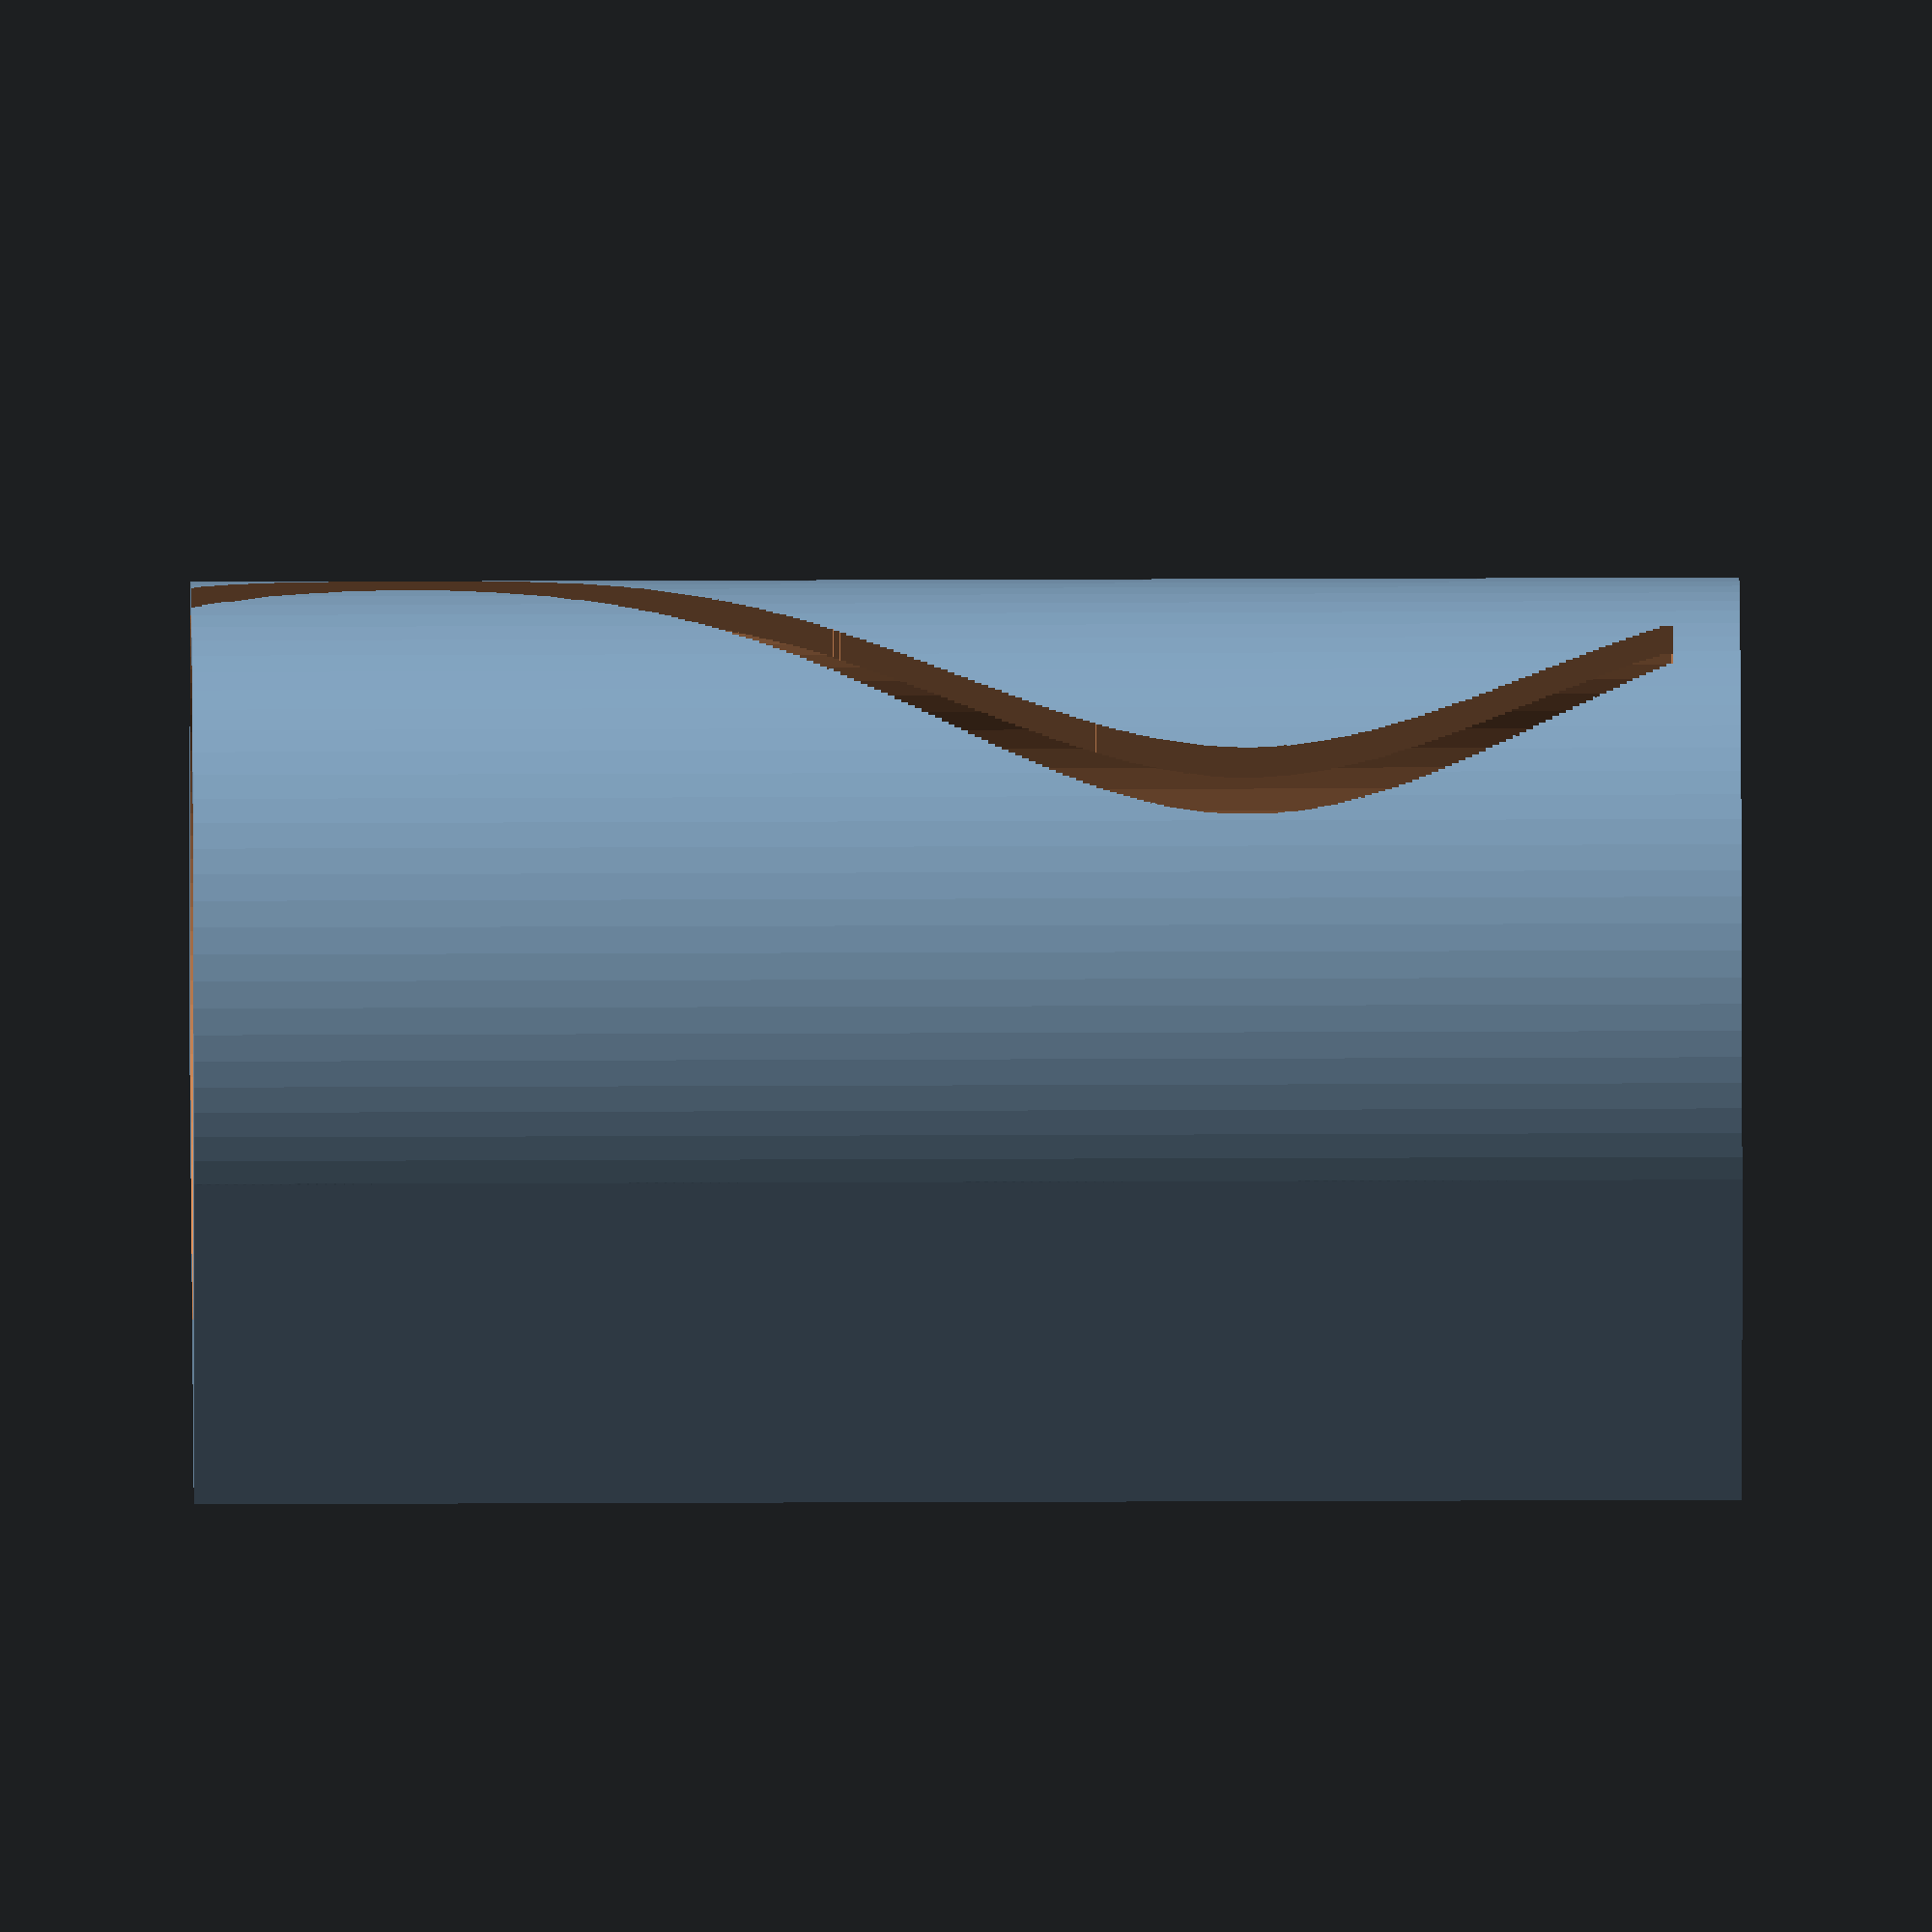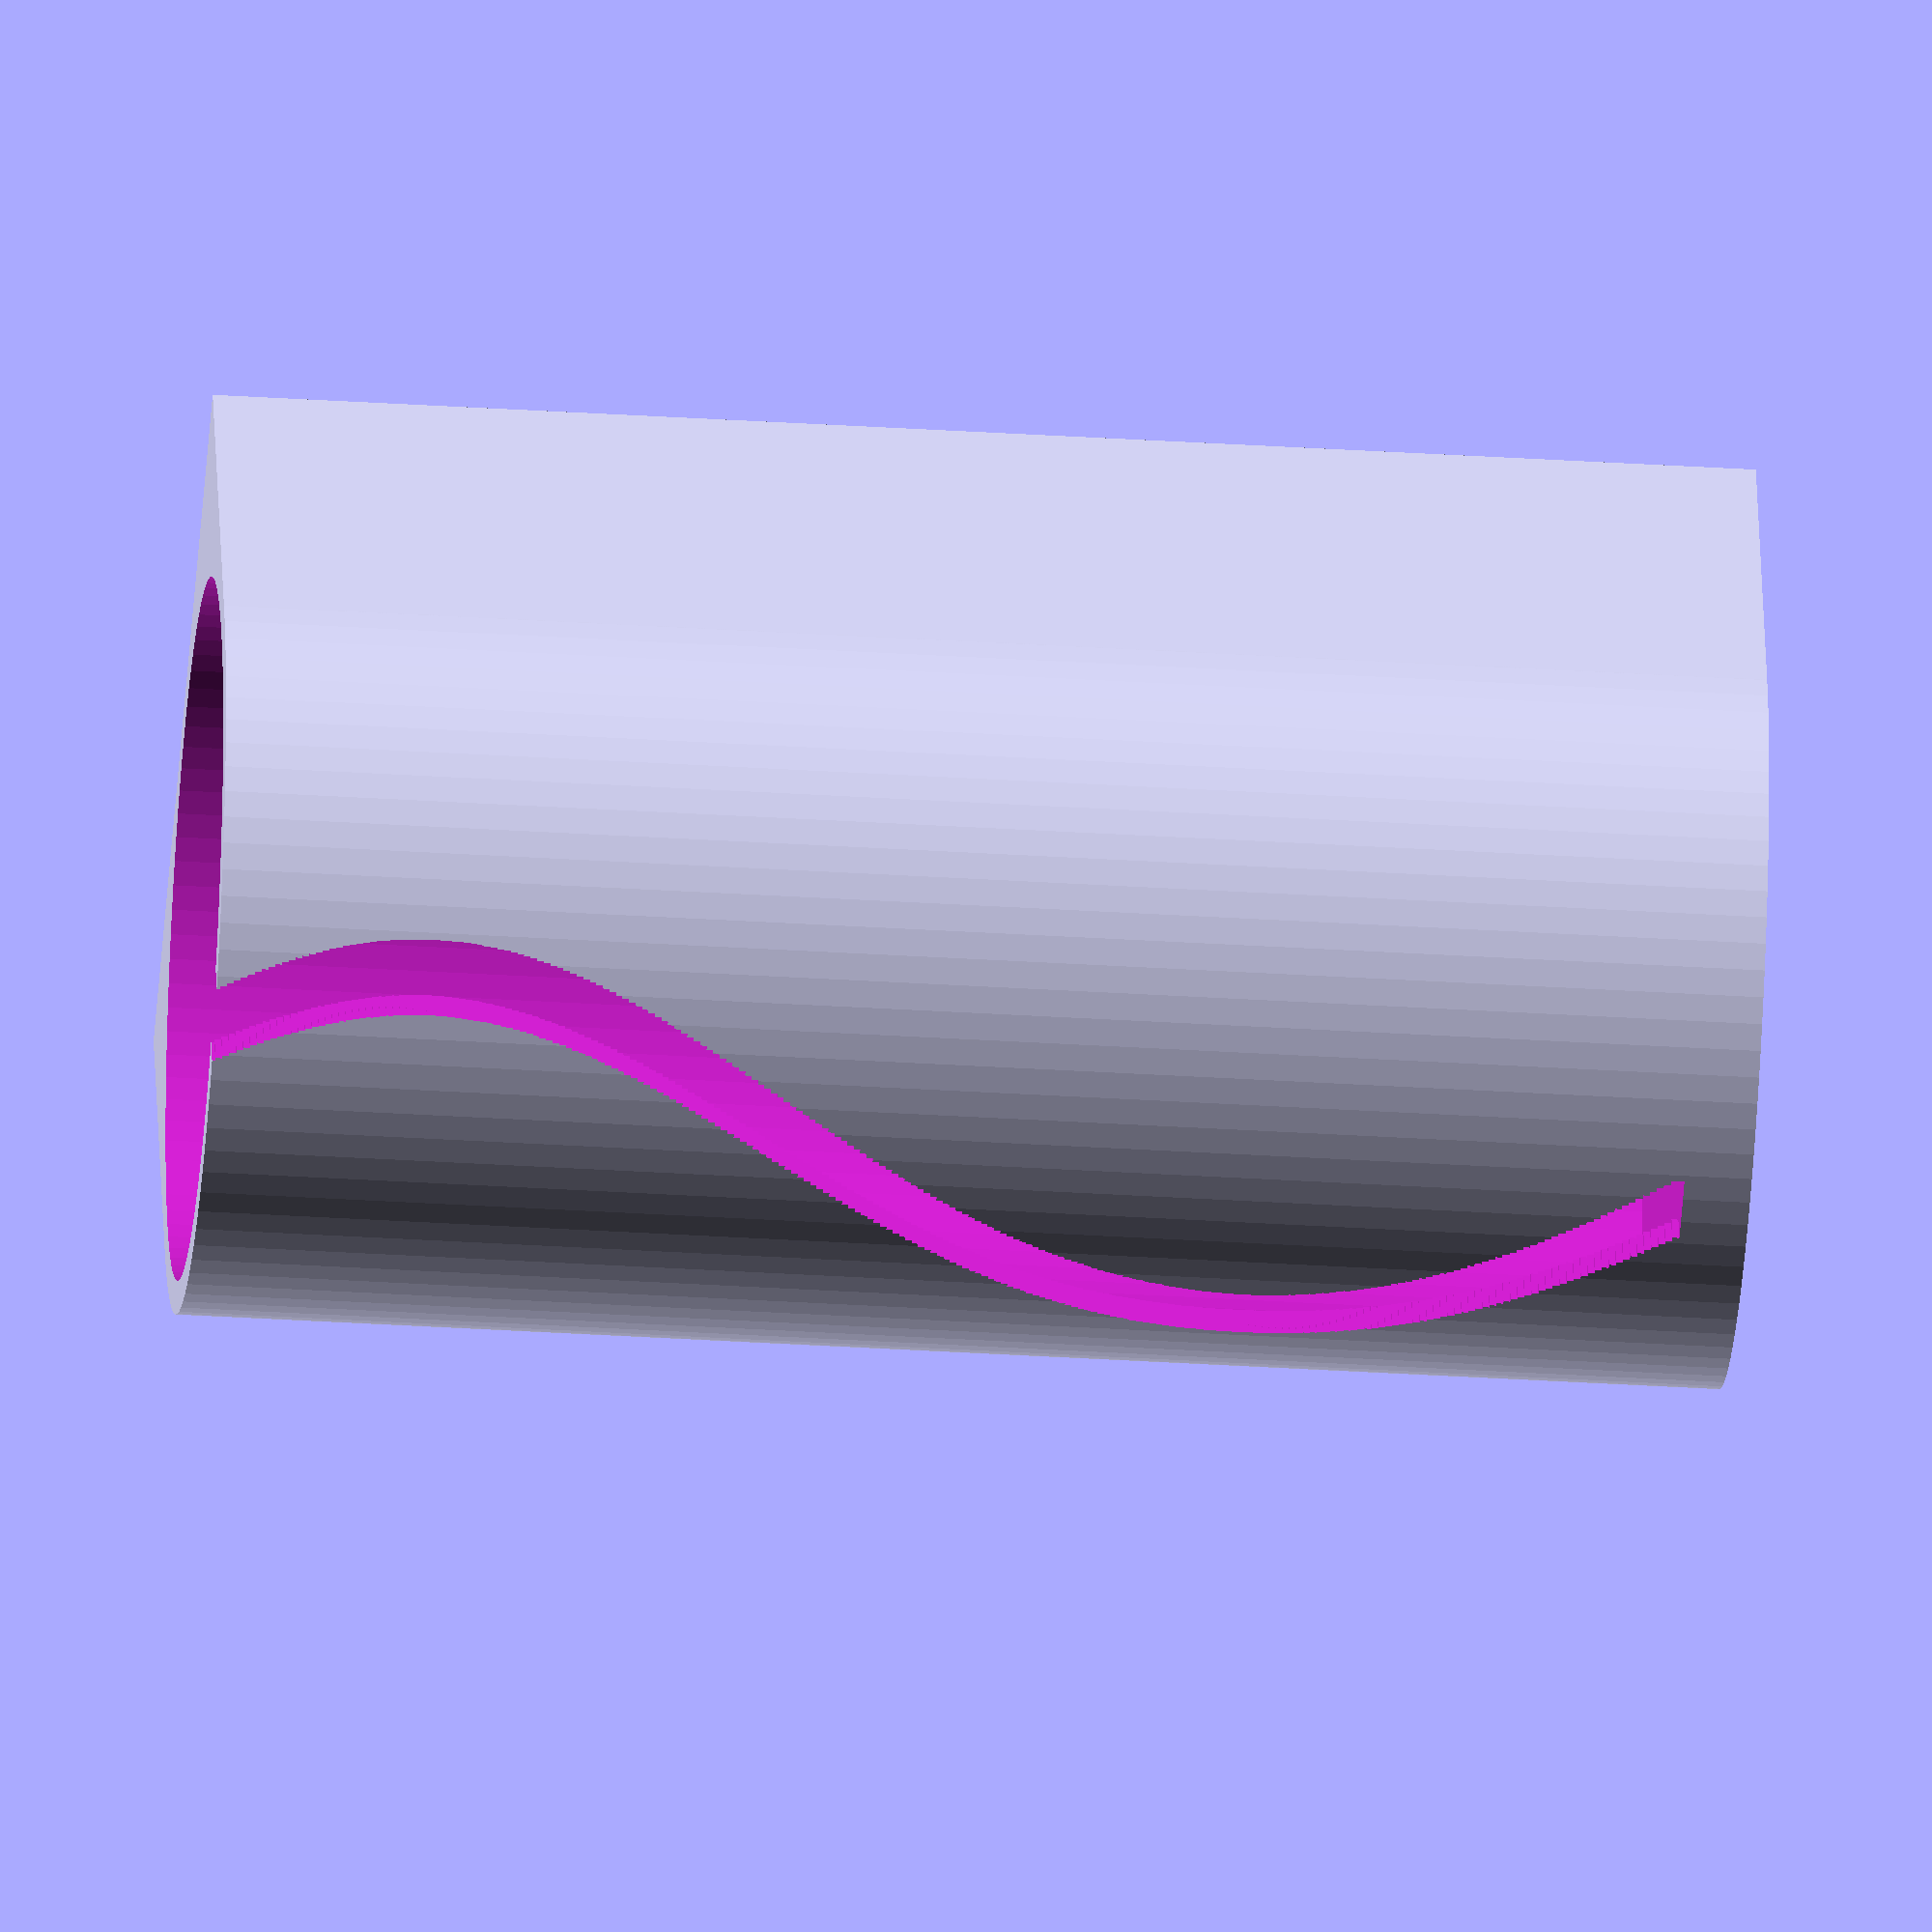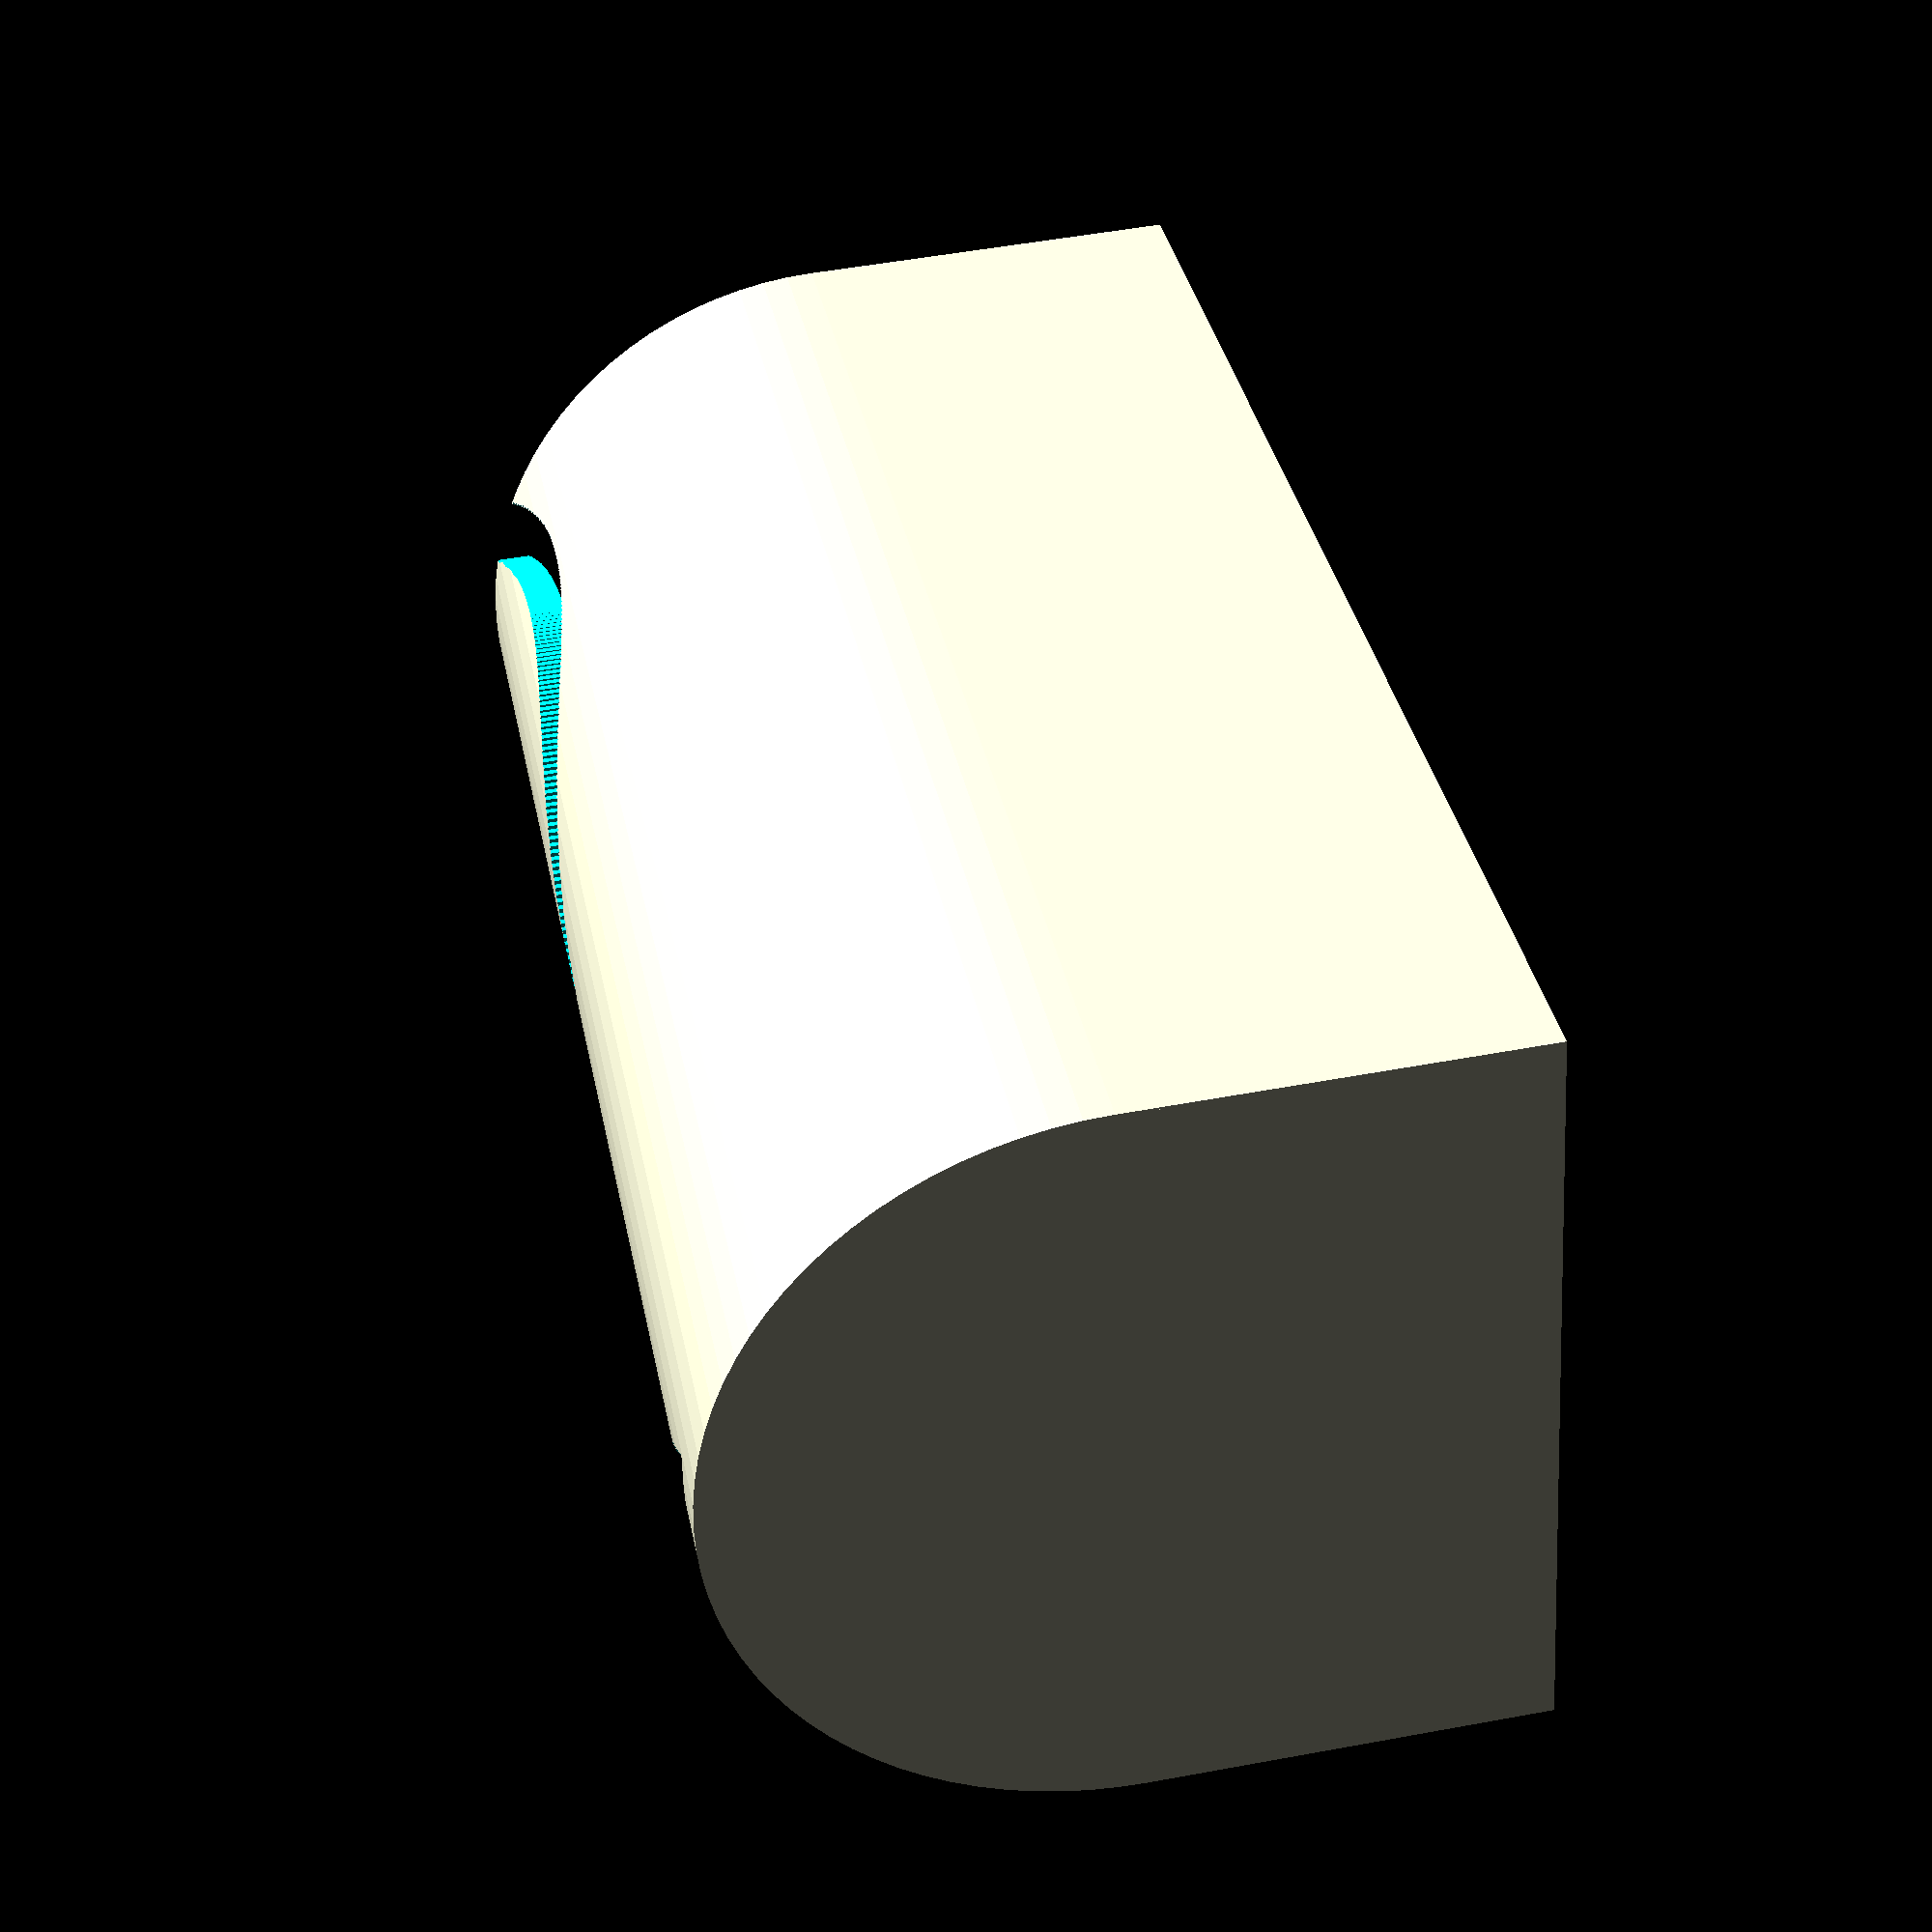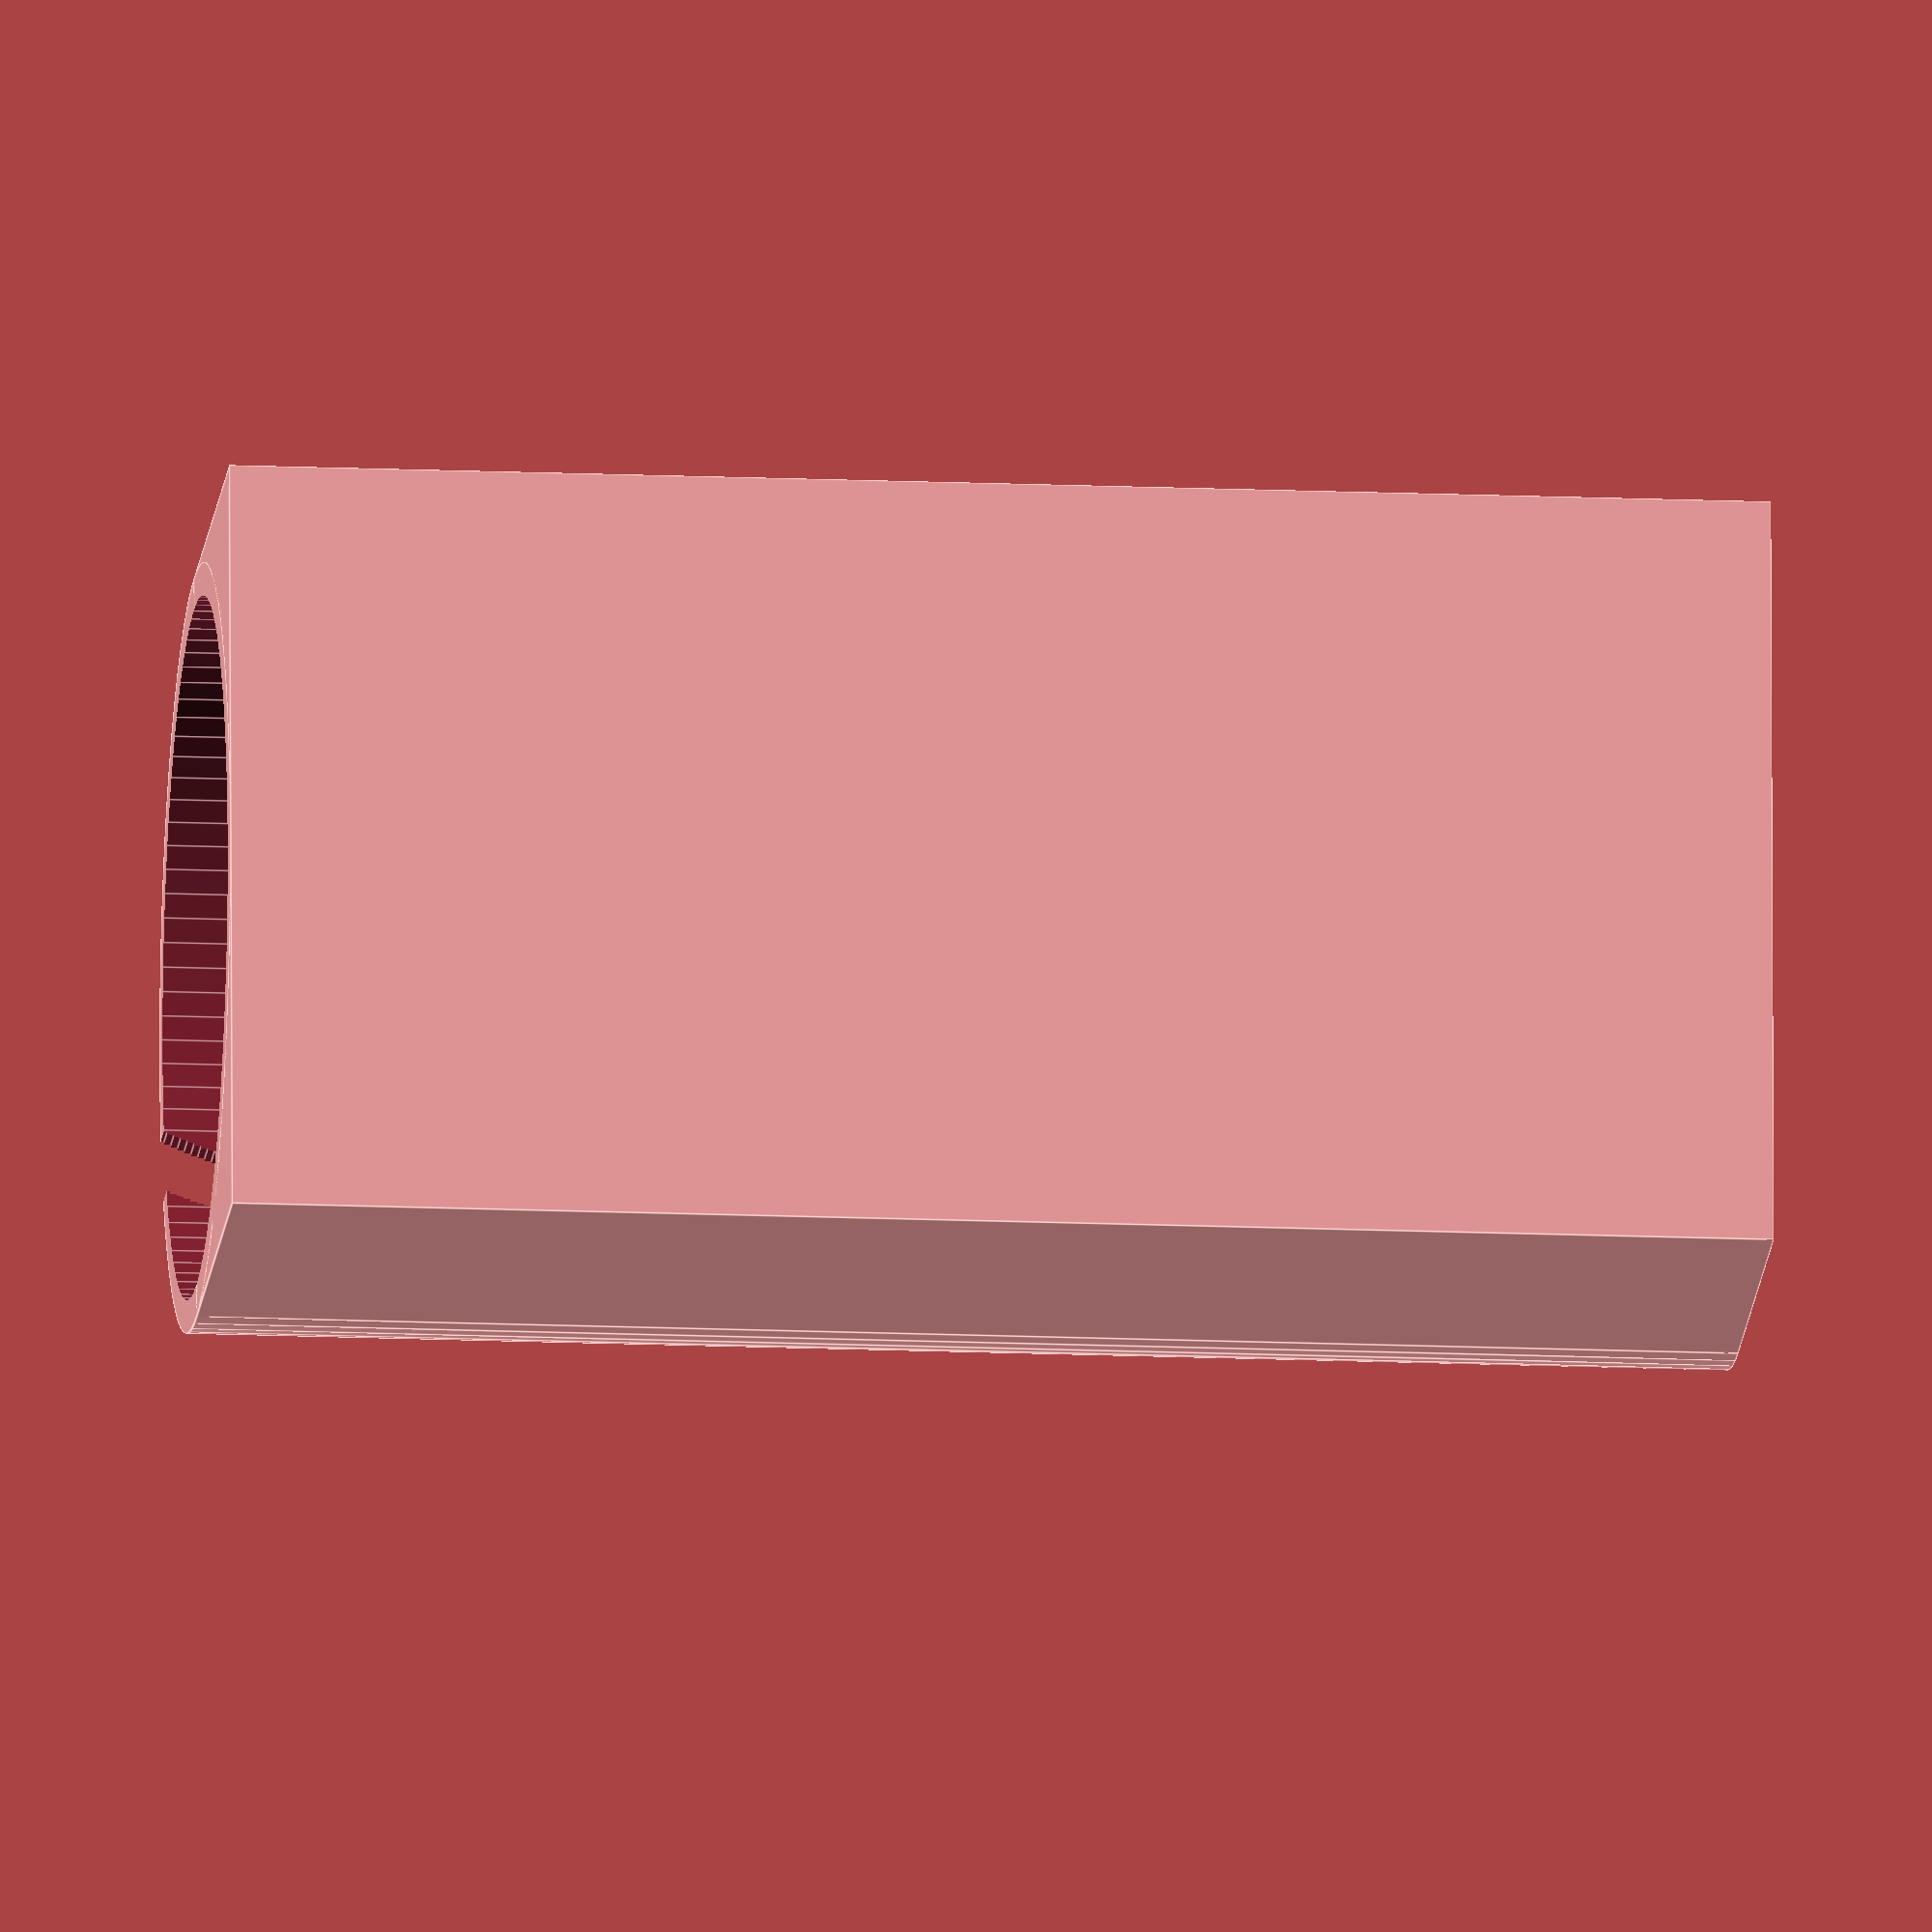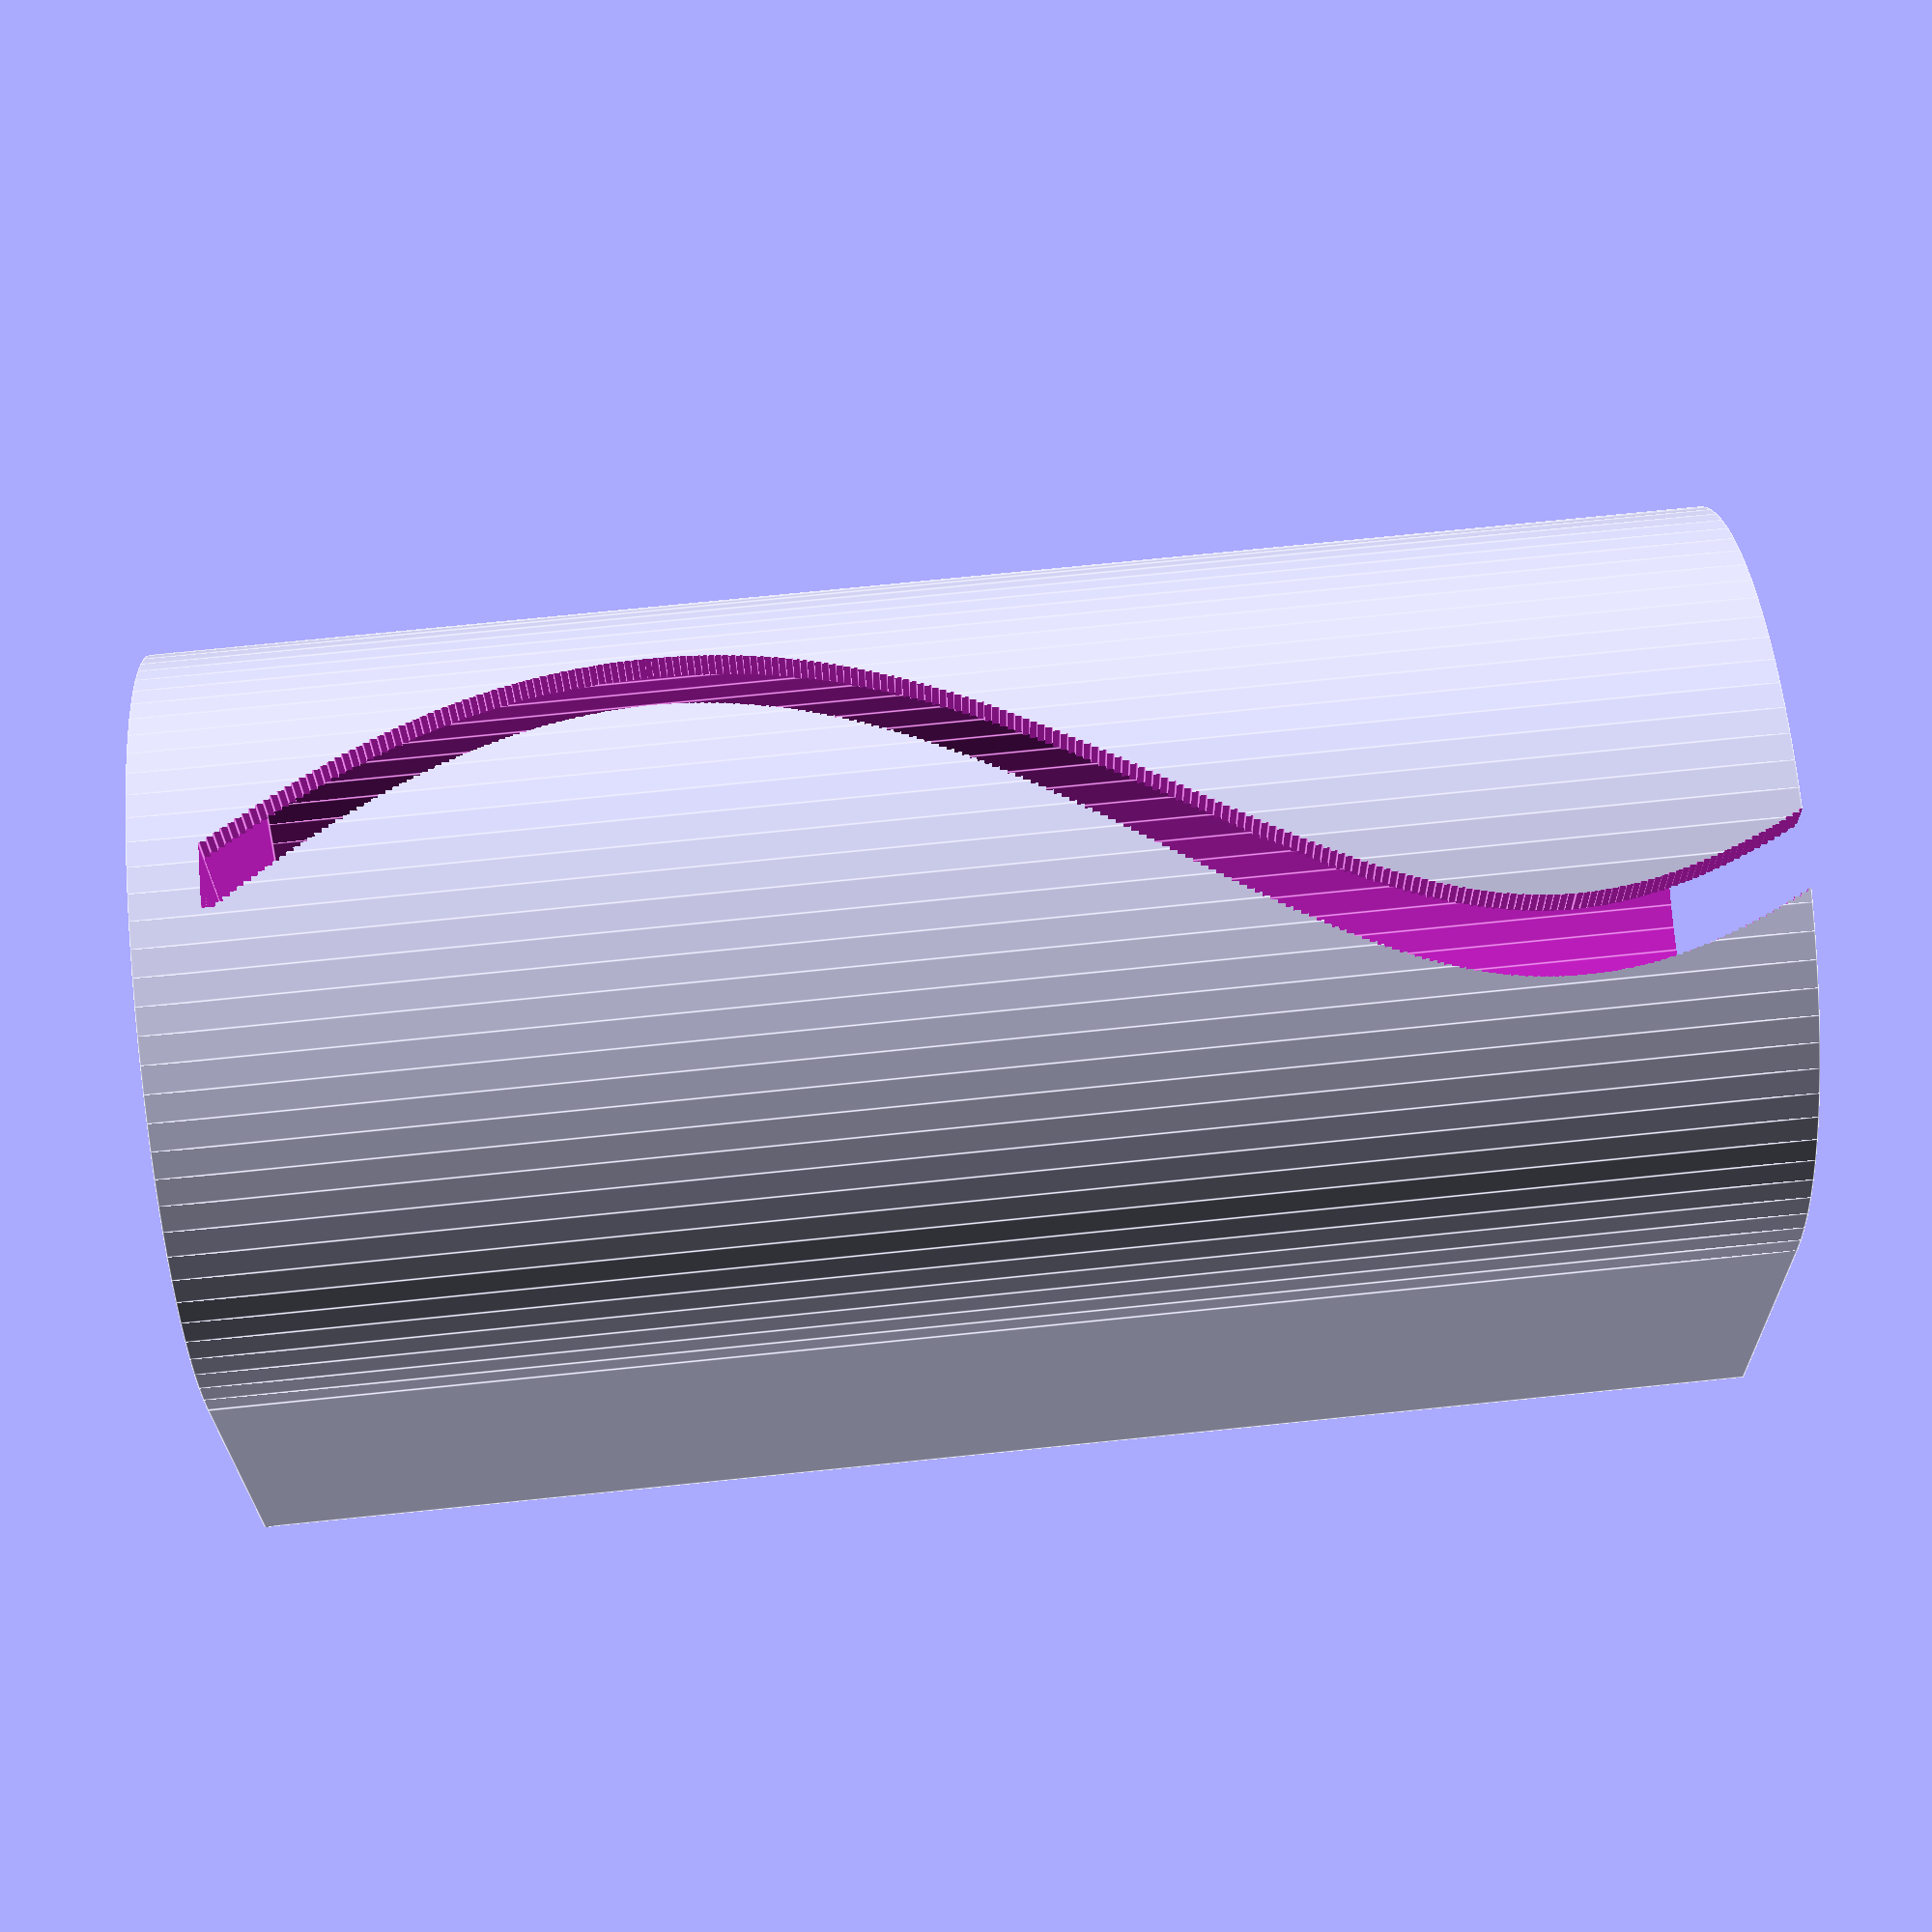
<openscad>
coin_diameter = 10;
coin_depth = 1;
number_of_coins = 20;

coin_diameter_space = 0.5;
coin_depth_space = 0.05;

wall_width = 1;
floor_depth = 1;

slot_height = coin_depth + coin_depth_space * 2;

tube_inner_height = coin_depth * number_of_coins + coin_depth_space * (number_of_coins - 1) + slot_height;
tube_inner_diameter = coin_diameter + coin_diameter_space;

tube_outer_height = tube_inner_height + floor_depth;
tube_outer_diameter = tube_inner_diameter + wall_width;

slot_width = 1;
slot_wavelength = 25;

$fn = 90;

module sine_wave (length, depth, height, amplitude, wavelength, resolution)
{
	for(i=[0:(length / resolution)])
	{
		translate([i * resolution, sin(i * 360 / wavelength * resolution)*amplitude - height/2, 0])
		cube([resolution * 2, height, depth]);
	}
}

difference()
{
	union()
	{
		translate([-tube_outer_diameter/2, 0, 0])
		cube([tube_outer_diameter, tube_outer_diameter/2, tube_outer_height]);

		cylinder(h=tube_outer_height, d=tube_outer_diameter);
	}

	union()
	{
		translate([0, 0, floor_depth])
		cylinder(h=tube_inner_height + 1, d=tube_inner_diameter);

		translate([0, 0, floor_depth])
		rotate([90, -90, 0])
		sine_wave(tube_inner_height + 1, tube_inner_diameter, slot_width, tube_inner_diameter / 4, slot_wavelength, 0.1);
	}
}

</openscad>
<views>
elev=326.5 azim=180.5 roll=89.7 proj=o view=wireframe
elev=216.1 azim=159.1 roll=94.7 proj=o view=wireframe
elev=145.0 azim=93.3 roll=10.8 proj=p view=solid
elev=14.8 azim=87.6 roll=84.7 proj=o view=edges
elev=107.9 azim=5.6 roll=275.9 proj=p view=edges
</views>
